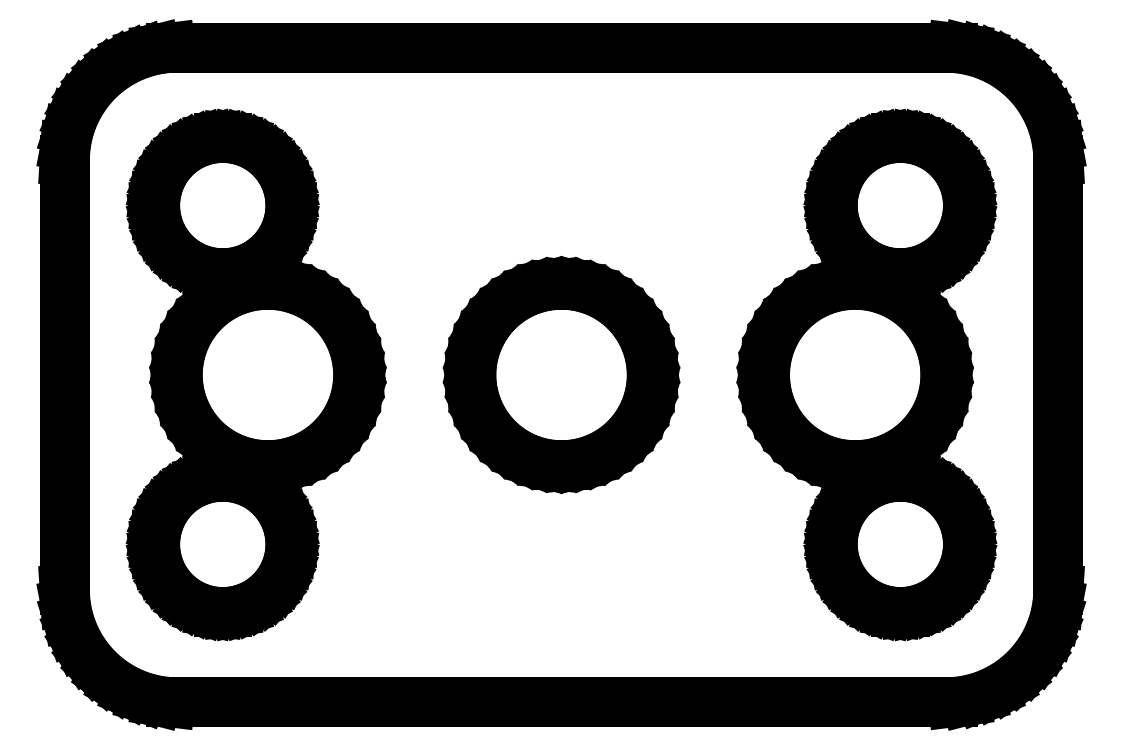
<metadata>
{"format":"dxf","ext":"dxf","renderer":"ezdxf+matplotlib","layout":"modelspace","background":"white","min_lineweight":24,"dpi":150}
</metadata>
<code>
0
SECTION
2
ENTITIES
0
LINE
8
0
10
17.94
20
24.59
11
18.55
21
24.74
0
LINE
8
0
10
18.55
20
24.74
11
19.13
21
24.98
0
LINE
8
0
10
19.13
20
24.98
11
19.68
21
25.28
0
LINE
8
0
10
19.68
20
25.28
11
20.19
21
25.65
0
LINE
8
0
10
20.19
20
25.65
11
20.64
21
26.08
0
LINE
8
0
10
20.64
20
26.08
11
21.05
21
26.56
0
LINE
8
0
10
21.05
20
26.56
11
21.38
21
27.09
0
LINE
8
0
10
21.38
20
27.09
11
21.65
21
27.66
0
LINE
8
0
10
21.65
20
27.66
11
21.84
21
28.26
0
LINE
8
0
10
21.84
20
28.26
11
21.96
21
28.87
0
LINE
8
0
10
21.96
20
28.87
11
22
21
29.5
0
LINE
8
0
10
22
20
29.5
11
22
21
48.5
0
LINE
8
0
10
22
20
48.5
11
21.96
21
49.13
0
LINE
8
0
10
21.96
20
49.13
11
21.84
21
49.74
0
LINE
8
0
10
21.84
20
49.74
11
21.65
21
50.34
0
LINE
8
0
10
21.65
20
50.34
11
21.38
21
50.91
0
LINE
8
0
10
21.38
20
50.91
11
21.05
21
51.44
0
LINE
8
0
10
21.05
20
51.44
11
20.64
21
51.92
0
LINE
8
0
10
20.64
20
51.92
11
20.19
21
52.35
0
LINE
8
0
10
20.19
20
52.35
11
19.68
21
52.72
0
LINE
8
0
10
19.68
20
52.72
11
19.13
21
53.02
0
LINE
8
0
10
19.13
20
53.02
11
18.55
21
53.26
0
LINE
8
0
10
18.55
20
53.26
11
17.94
21
53.41
0
LINE
8
0
10
17.94
20
53.41
11
17.31
21
53.49
0
LINE
8
0
10
17.31
20
53.49
11
-17.31
21
53.49
0
LINE
8
0
10
-17.31
20
53.49
11
-17.94
21
53.41
0
LINE
8
0
10
-17.94
20
53.41
11
-18.55
21
53.26
0
LINE
8
0
10
-18.55
20
53.26
11
-19.13
21
53.02
0
LINE
8
0
10
-19.13
20
53.02
11
-19.68
21
52.72
0
LINE
8
0
10
-19.68
20
52.72
11
-20.19
21
52.35
0
LINE
8
0
10
-20.19
20
52.35
11
-20.64
21
51.92
0
LINE
8
0
10
-20.64
20
51.92
11
-21.05
21
51.44
0
LINE
8
0
10
-21.05
20
51.44
11
-21.38
21
50.91
0
LINE
8
0
10
-21.38
20
50.91
11
-21.65
21
50.34
0
LINE
8
0
10
-21.65
20
50.34
11
-21.84
21
49.74
0
LINE
8
0
10
-21.84
20
49.74
11
-21.96
21
49.13
0
LINE
8
0
10
-21.96
20
49.13
11
-22
21
48.5
0
LINE
8
0
10
-22
20
48.5
11
-22
21
29.5
0
LINE
8
0
10
-22
20
29.5
11
-21.96
21
28.87
0
LINE
8
0
10
-21.96
20
28.87
11
-21.84
21
28.26
0
LINE
8
0
10
-21.84
20
28.26
11
-21.65
21
27.66
0
LINE
8
0
10
-21.65
20
27.66
11
-21.38
21
27.09
0
LINE
8
0
10
-21.38
20
27.09
11
-21.05
21
26.56
0
LINE
8
0
10
-21.05
20
26.56
11
-20.64
21
26.08
0
LINE
8
0
10
-20.64
20
26.08
11
-20.19
21
25.65
0
LINE
8
0
10
-20.19
20
25.65
11
-19.68
21
25.28
0
LINE
8
0
10
-19.68
20
25.28
11
-19.13
21
24.98
0
LINE
8
0
10
-19.13
20
24.98
11
-18.55
21
24.74
0
LINE
8
0
10
-18.55
20
24.74
11
-17.94
21
24.59
0
LINE
8
0
10
-17.94
20
24.59
11
-17.31
21
24.51
0
LINE
8
0
10
-17.31
20
24.51
11
17.31
21
24.51
0
LINE
8
0
10
17.31
20
24.51
11
17.94
21
24.59
0
LINE
8
0
10
-15.19
20
43.51
11
-15.56
21
43.55
0
LINE
8
0
10
-15.56
20
43.55
11
-15.93
21
43.65
0
LINE
8
0
10
-15.93
20
43.65
11
-16.28
21
43.79
0
LINE
8
0
10
-16.28
20
43.79
11
-16.61
21
43.97
0
LINE
8
0
10
-16.61
20
43.97
11
-16.91
21
44.19
0
LINE
8
0
10
-16.91
20
44.19
11
-17.19
21
44.45
0
LINE
8
0
10
-17.19
20
44.45
11
-17.43
21
44.74
0
LINE
8
0
10
-17.43
20
44.74
11
-17.63
21
45.05
0
LINE
8
0
10
-17.63
20
45.05
11
-17.79
21
45.4
0
LINE
8
0
10
-17.79
20
45.4
11
-17.91
21
45.75
0
LINE
8
0
10
-17.91
20
45.75
11
-17.98
21
46.12
0
LINE
8
0
10
-17.98
20
46.12
11
-18
21
46.5
0
LINE
8
0
10
-18
20
46.5
11
-17.98
21
46.88
0
LINE
8
0
10
-17.98
20
46.88
11
-17.91
21
47.25
0
LINE
8
0
10
-17.91
20
47.25
11
-17.79
21
47.6
0
LINE
8
0
10
-17.79
20
47.6
11
-17.63
21
47.95
0
LINE
8
0
10
-17.63
20
47.95
11
-17.43
21
48.26
0
LINE
8
0
10
-17.43
20
48.26
11
-17.19
21
48.55
0
LINE
8
0
10
-17.19
20
48.55
11
-16.91
21
48.81
0
LINE
8
0
10
-16.91
20
48.81
11
-16.61
21
49.03
0
LINE
8
0
10
-16.61
20
49.03
11
-16.28
21
49.21
0
LINE
8
0
10
-16.28
20
49.21
11
-15.93
21
49.35
0
LINE
8
0
10
-15.93
20
49.35
11
-15.56
21
49.45
0
LINE
8
0
10
-15.56
20
49.45
11
-15.19
21
49.49
0
LINE
8
0
10
-15.19
20
49.49
11
-14.81
21
49.49
0
LINE
8
0
10
-14.81
20
49.49
11
-14.44
21
49.45
0
LINE
8
0
10
-14.44
20
49.45
11
-14.07
21
49.35
0
LINE
8
0
10
-14.07
20
49.35
11
-13.72
21
49.21
0
LINE
8
0
10
-13.72
20
49.21
11
-13.39
21
49.03
0
LINE
8
0
10
-13.39
20
49.03
11
-13.09
21
48.81
0
LINE
8
0
10
-13.09
20
48.81
11
-12.81
21
48.55
0
LINE
8
0
10
-12.81
20
48.55
11
-12.57
21
48.26
0
LINE
8
0
10
-12.57
20
48.26
11
-12.37
21
47.95
0
LINE
8
0
10
-12.37
20
47.95
11
-12.21
21
47.6
0
LINE
8
0
10
-12.21
20
47.6
11
-12.09
21
47.25
0
LINE
8
0
10
-12.09
20
47.25
11
-12.02
21
46.88
0
LINE
8
0
10
-12.02
20
46.88
11
-12
21
46.5
0
LINE
8
0
10
-12
20
46.5
11
-12.02
21
46.12
0
LINE
8
0
10
-12.02
20
46.12
11
-12.09
21
45.75
0
LINE
8
0
10
-12.09
20
45.75
11
-12.21
21
45.4
0
LINE
8
0
10
-12.21
20
45.4
11
-12.37
21
45.05
0
LINE
8
0
10
-12.37
20
45.05
11
-12.57
21
44.74
0
LINE
8
0
10
-12.57
20
44.74
11
-12.81
21
44.45
0
LINE
8
0
10
-12.81
20
44.45
11
-13.09
21
44.19
0
LINE
8
0
10
-13.09
20
44.19
11
-13.39
21
43.97
0
LINE
8
0
10
-13.39
20
43.97
11
-13.72
21
43.79
0
LINE
8
0
10
-13.72
20
43.79
11
-14.07
21
43.65
0
LINE
8
0
10
-14.07
20
43.65
11
-14.44
21
43.55
0
LINE
8
0
10
-14.44
20
43.55
11
-14.81
21
43.51
0
LINE
8
0
10
-14.81
20
43.51
11
-15.19
21
43.51
0
LINE
8
0
10
14.81
20
43.51
11
14.44
21
43.55
0
LINE
8
0
10
14.44
20
43.55
11
14.07
21
43.65
0
LINE
8
0
10
14.07
20
43.65
11
13.72
21
43.79
0
LINE
8
0
10
13.72
20
43.79
11
13.39
21
43.97
0
LINE
8
0
10
13.39
20
43.97
11
13.09
21
44.19
0
LINE
8
0
10
13.09
20
44.19
11
12.81
21
44.45
0
LINE
8
0
10
12.81
20
44.45
11
12.57
21
44.74
0
LINE
8
0
10
12.57
20
44.74
11
12.37
21
45.05
0
LINE
8
0
10
12.37
20
45.05
11
12.21
21
45.4
0
LINE
8
0
10
12.21
20
45.4
11
12.09
21
45.75
0
LINE
8
0
10
12.09
20
45.75
11
12.02
21
46.12
0
LINE
8
0
10
12.02
20
46.12
11
12
21
46.5
0
LINE
8
0
10
12
20
46.5
11
12.02
21
46.88
0
LINE
8
0
10
12.02
20
46.88
11
12.09
21
47.25
0
LINE
8
0
10
12.09
20
47.25
11
12.21
21
47.6
0
LINE
8
0
10
12.21
20
47.6
11
12.37
21
47.95
0
LINE
8
0
10
12.37
20
47.95
11
12.57
21
48.26
0
LINE
8
0
10
12.57
20
48.26
11
12.81
21
48.55
0
LINE
8
0
10
12.81
20
48.55
11
13.09
21
48.81
0
LINE
8
0
10
13.09
20
48.81
11
13.39
21
49.03
0
LINE
8
0
10
13.39
20
49.03
11
13.72
21
49.21
0
LINE
8
0
10
13.72
20
49.21
11
14.07
21
49.35
0
LINE
8
0
10
14.07
20
49.35
11
14.44
21
49.45
0
LINE
8
0
10
14.44
20
49.45
11
14.81
21
49.49
0
LINE
8
0
10
14.81
20
49.49
11
15.19
21
49.49
0
LINE
8
0
10
15.19
20
49.49
11
15.56
21
49.45
0
LINE
8
0
10
15.56
20
49.45
11
15.93
21
49.35
0
LINE
8
0
10
15.93
20
49.35
11
16.28
21
49.21
0
LINE
8
0
10
16.28
20
49.21
11
16.61
21
49.03
0
LINE
8
0
10
16.61
20
49.03
11
16.91
21
48.81
0
LINE
8
0
10
16.91
20
48.81
11
17.19
21
48.55
0
LINE
8
0
10
17.19
20
48.55
11
17.43
21
48.26
0
LINE
8
0
10
17.43
20
48.26
11
17.63
21
47.95
0
LINE
8
0
10
17.63
20
47.95
11
17.79
21
47.6
0
LINE
8
0
10
17.79
20
47.6
11
17.91
21
47.25
0
LINE
8
0
10
17.91
20
47.25
11
17.98
21
46.88
0
LINE
8
0
10
17.98
20
46.88
11
18
21
46.5
0
LINE
8
0
10
18
20
46.5
11
17.98
21
46.12
0
LINE
8
0
10
17.98
20
46.12
11
17.91
21
45.75
0
LINE
8
0
10
17.91
20
45.75
11
17.79
21
45.4
0
LINE
8
0
10
17.79
20
45.4
11
17.63
21
45.05
0
LINE
8
0
10
17.63
20
45.05
11
17.43
21
44.74
0
LINE
8
0
10
17.43
20
44.74
11
17.19
21
44.45
0
LINE
8
0
10
17.19
20
44.45
11
16.91
21
44.19
0
LINE
8
0
10
16.91
20
44.19
11
16.61
21
43.97
0
LINE
8
0
10
16.61
20
43.97
11
16.28
21
43.79
0
LINE
8
0
10
16.28
20
43.79
11
15.93
21
43.65
0
LINE
8
0
10
15.93
20
43.65
11
15.56
21
43.55
0
LINE
8
0
10
15.56
20
43.55
11
15.19
21
43.51
0
LINE
8
0
10
15.19
20
43.51
11
14.81
21
43.51
0
LINE
8
0
10
12.75
20
35.01
11
12.25
21
35.07
0
LINE
8
0
10
12.25
20
35.07
11
11.76
21
35.2
0
LINE
8
0
10
11.76
20
35.2
11
11.3
21
35.38
0
LINE
8
0
10
11.3
20
35.38
11
10.86
21
35.62
0
LINE
8
0
10
10.86
20
35.62
11
10.45
21
35.92
0
LINE
8
0
10
10.45
20
35.92
11
10.08
21
36.26
0
LINE
8
0
10
10.08
20
36.26
11
9.764
21
36.65
0
LINE
8
0
10
9.764
20
36.65
11
9.495
21
37.07
0
LINE
8
0
10
9.495
20
37.07
11
9.281
21
37.53
0
LINE
8
0
10
9.281
20
37.53
11
9.126
21
38.01
0
LINE
8
0
10
9.126
20
38.01
11
9.032
21
38.5
0
LINE
8
0
10
9.032
20
38.5
11
9
21
39
0
LINE
8
0
10
9
20
39
11
9.032
21
39.5
0
LINE
8
0
10
9.032
20
39.5
11
9.126
21
39.99
0
LINE
8
0
10
9.126
20
39.99
11
9.281
21
40.47
0
LINE
8
0
10
9.281
20
40.47
11
9.495
21
40.93
0
LINE
8
0
10
9.495
20
40.93
11
9.764
21
41.35
0
LINE
8
0
10
9.764
20
41.35
11
10.08
21
41.74
0
LINE
8
0
10
10.08
20
41.74
11
10.45
21
42.08
0
LINE
8
0
10
10.45
20
42.08
11
10.86
21
42.38
0
LINE
8
0
10
10.86
20
42.38
11
11.3
21
42.62
0
LINE
8
0
10
11.3
20
42.62
11
11.76
21
42.8
0
LINE
8
0
10
11.76
20
42.8
11
12.25
21
42.93
0
LINE
8
0
10
12.25
20
42.93
11
12.75
21
42.99
0
LINE
8
0
10
12.75
20
42.99
11
13.25
21
42.99
0
LINE
8
0
10
13.25
20
42.99
11
13.75
21
42.93
0
LINE
8
0
10
13.75
20
42.93
11
14.24
21
42.8
0
LINE
8
0
10
14.24
20
42.8
11
14.7
21
42.62
0
LINE
8
0
10
14.7
20
42.62
11
15.14
21
42.38
0
LINE
8
0
10
15.14
20
42.38
11
15.55
21
42.08
0
LINE
8
0
10
15.55
20
42.08
11
15.92
21
41.74
0
LINE
8
0
10
15.92
20
41.74
11
16.24
21
41.35
0
LINE
8
0
10
16.24
20
41.35
11
16.51
21
40.93
0
LINE
8
0
10
16.51
20
40.93
11
16.72
21
40.47
0
LINE
8
0
10
16.72
20
40.47
11
16.87
21
39.99
0
LINE
8
0
10
16.87
20
39.99
11
16.97
21
39.5
0
LINE
8
0
10
16.97
20
39.5
11
17
21
39
0
LINE
8
0
10
17
20
39
11
16.97
21
38.5
0
LINE
8
0
10
16.97
20
38.5
11
16.87
21
38.01
0
LINE
8
0
10
16.87
20
38.01
11
16.72
21
37.53
0
LINE
8
0
10
16.72
20
37.53
11
16.51
21
37.07
0
LINE
8
0
10
16.51
20
37.07
11
16.24
21
36.65
0
LINE
8
0
10
16.24
20
36.65
11
15.92
21
36.26
0
LINE
8
0
10
15.92
20
36.26
11
15.55
21
35.92
0
LINE
8
0
10
15.55
20
35.92
11
15.14
21
35.62
0
LINE
8
0
10
15.14
20
35.62
11
14.7
21
35.38
0
LINE
8
0
10
14.7
20
35.38
11
14.24
21
35.2
0
LINE
8
0
10
14.24
20
35.2
11
13.75
21
35.07
0
LINE
8
0
10
13.75
20
35.07
11
13.25
21
35.01
0
LINE
8
0
10
13.25
20
35.01
11
12.75
21
35.01
0
LINE
8
0
10
-0.2512
20
35.01
11
-0.7495
21
35.07
0
LINE
8
0
10
-0.7495
20
35.07
11
-1.236
21
35.2
0
LINE
8
0
10
-1.236
20
35.2
11
-1.703
21
35.38
0
LINE
8
0
10
-1.703
20
35.38
11
-2.143
21
35.62
0
LINE
8
0
10
-2.143
20
35.62
11
-2.55
21
35.92
0
LINE
8
0
10
-2.55
20
35.92
11
-2.916
21
36.26
0
LINE
8
0
10
-2.916
20
36.26
11
-3.236
21
36.65
0
LINE
8
0
10
-3.236
20
36.65
11
-3.505
21
37.07
0
LINE
8
0
10
-3.505
20
37.07
11
-3.719
21
37.53
0
LINE
8
0
10
-3.719
20
37.53
11
-3.874
21
38.01
0
LINE
8
0
10
-3.874
20
38.01
11
-3.968
21
38.5
0
LINE
8
0
10
-3.968
20
38.5
11
-4
21
39
0
LINE
8
0
10
-4
20
39
11
-3.968
21
39.5
0
LINE
8
0
10
-3.968
20
39.5
11
-3.874
21
39.99
0
LINE
8
0
10
-3.874
20
39.99
11
-3.719
21
40.47
0
LINE
8
0
10
-3.719
20
40.47
11
-3.505
21
40.93
0
LINE
8
0
10
-3.505
20
40.93
11
-3.236
21
41.35
0
LINE
8
0
10
-3.236
20
41.35
11
-2.916
21
41.74
0
LINE
8
0
10
-2.916
20
41.74
11
-2.55
21
42.08
0
LINE
8
0
10
-2.55
20
42.08
11
-2.143
21
42.38
0
LINE
8
0
10
-2.143
20
42.38
11
-1.703
21
42.62
0
LINE
8
0
10
-1.703
20
42.62
11
-1.236
21
42.8
0
LINE
8
0
10
-1.236
20
42.8
11
-0.7495
21
42.93
0
LINE
8
0
10
-0.7495
20
42.93
11
-0.2512
21
42.99
0
LINE
8
0
10
-0.2512
20
42.99
11
0.2512
21
42.99
0
LINE
8
0
10
0.2512
20
42.99
11
0.7495
21
42.93
0
LINE
8
0
10
0.7495
20
42.93
11
1.236
21
42.8
0
LINE
8
0
10
1.236
20
42.8
11
1.703
21
42.62
0
LINE
8
0
10
1.703
20
42.62
11
2.143
21
42.38
0
LINE
8
0
10
2.143
20
42.38
11
2.55
21
42.08
0
LINE
8
0
10
2.55
20
42.08
11
2.916
21
41.74
0
LINE
8
0
10
2.916
20
41.74
11
3.236
21
41.35
0
LINE
8
0
10
3.236
20
41.35
11
3.505
21
40.93
0
LINE
8
0
10
3.505
20
40.93
11
3.719
21
40.47
0
LINE
8
0
10
3.719
20
40.47
11
3.874
21
39.99
0
LINE
8
0
10
3.874
20
39.99
11
3.968
21
39.5
0
LINE
8
0
10
3.968
20
39.5
11
4
21
39
0
LINE
8
0
10
4
20
39
11
3.968
21
38.5
0
LINE
8
0
10
3.968
20
38.5
11
3.874
21
38.01
0
LINE
8
0
10
3.874
20
38.01
11
3.719
21
37.53
0
LINE
8
0
10
3.719
20
37.53
11
3.505
21
37.07
0
LINE
8
0
10
3.505
20
37.07
11
3.236
21
36.65
0
LINE
8
0
10
3.236
20
36.65
11
2.916
21
36.26
0
LINE
8
0
10
2.916
20
36.26
11
2.55
21
35.92
0
LINE
8
0
10
2.55
20
35.92
11
2.143
21
35.62
0
LINE
8
0
10
2.143
20
35.62
11
1.703
21
35.38
0
LINE
8
0
10
1.703
20
35.38
11
1.236
21
35.2
0
LINE
8
0
10
1.236
20
35.2
11
0.7495
21
35.07
0
LINE
8
0
10
0.7495
20
35.07
11
0.2512
21
35.01
0
LINE
8
0
10
0.2512
20
35.01
11
-0.2512
21
35.01
0
LINE
8
0
10
-13.25
20
35.01
11
-13.75
21
35.07
0
LINE
8
0
10
-13.75
20
35.07
11
-14.24
21
35.2
0
LINE
8
0
10
-14.24
20
35.2
11
-14.7
21
35.38
0
LINE
8
0
10
-14.7
20
35.38
11
-15.14
21
35.62
0
LINE
8
0
10
-15.14
20
35.62
11
-15.55
21
35.92
0
LINE
8
0
10
-15.55
20
35.92
11
-15.92
21
36.26
0
LINE
8
0
10
-15.92
20
36.26
11
-16.24
21
36.65
0
LINE
8
0
10
-16.24
20
36.65
11
-16.51
21
37.07
0
LINE
8
0
10
-16.51
20
37.07
11
-16.72
21
37.53
0
LINE
8
0
10
-16.72
20
37.53
11
-16.87
21
38.01
0
LINE
8
0
10
-16.87
20
38.01
11
-16.97
21
38.5
0
LINE
8
0
10
-16.97
20
38.5
11
-17
21
39
0
LINE
8
0
10
-17
20
39
11
-16.97
21
39.5
0
LINE
8
0
10
-16.97
20
39.5
11
-16.87
21
39.99
0
LINE
8
0
10
-16.87
20
39.99
11
-16.72
21
40.47
0
LINE
8
0
10
-16.72
20
40.47
11
-16.51
21
40.93
0
LINE
8
0
10
-16.51
20
40.93
11
-16.24
21
41.35
0
LINE
8
0
10
-16.24
20
41.35
11
-15.92
21
41.74
0
LINE
8
0
10
-15.92
20
41.74
11
-15.55
21
42.08
0
LINE
8
0
10
-15.55
20
42.08
11
-15.14
21
42.38
0
LINE
8
0
10
-15.14
20
42.38
11
-14.7
21
42.62
0
LINE
8
0
10
-14.7
20
42.62
11
-14.24
21
42.8
0
LINE
8
0
10
-14.24
20
42.8
11
-13.75
21
42.93
0
LINE
8
0
10
-13.75
20
42.93
11
-13.25
21
42.99
0
LINE
8
0
10
-13.25
20
42.99
11
-12.75
21
42.99
0
LINE
8
0
10
-12.75
20
42.99
11
-12.25
21
42.93
0
LINE
8
0
10
-12.25
20
42.93
11
-11.76
21
42.8
0
LINE
8
0
10
-11.76
20
42.8
11
-11.3
21
42.62
0
LINE
8
0
10
-11.3
20
42.62
11
-10.86
21
42.38
0
LINE
8
0
10
-10.86
20
42.38
11
-10.45
21
42.08
0
LINE
8
0
10
-10.45
20
42.08
11
-10.08
21
41.74
0
LINE
8
0
10
-10.08
20
41.74
11
-9.764
21
41.35
0
LINE
8
0
10
-9.764
20
41.35
11
-9.495
21
40.93
0
LINE
8
0
10
-9.495
20
40.93
11
-9.281
21
40.47
0
LINE
8
0
10
-9.281
20
40.47
11
-9.126
21
39.99
0
LINE
8
0
10
-9.126
20
39.99
11
-9.032
21
39.5
0
LINE
8
0
10
-9.032
20
39.5
11
-9
21
39
0
LINE
8
0
10
-9
20
39
11
-9.032
21
38.5
0
LINE
8
0
10
-9.032
20
38.5
11
-9.126
21
38.01
0
LINE
8
0
10
-9.126
20
38.01
11
-9.281
21
37.53
0
LINE
8
0
10
-9.281
20
37.53
11
-9.495
21
37.07
0
LINE
8
0
10
-9.495
20
37.07
11
-9.764
21
36.65
0
LINE
8
0
10
-9.764
20
36.65
11
-10.08
21
36.26
0
LINE
8
0
10
-10.08
20
36.26
11
-10.45
21
35.92
0
LINE
8
0
10
-10.45
20
35.92
11
-10.86
21
35.62
0
LINE
8
0
10
-10.86
20
35.62
11
-11.3
21
35.38
0
LINE
8
0
10
-11.3
20
35.38
11
-11.76
21
35.2
0
LINE
8
0
10
-11.76
20
35.2
11
-12.25
21
35.07
0
LINE
8
0
10
-12.25
20
35.07
11
-12.75
21
35.01
0
LINE
8
0
10
-12.75
20
35.01
11
-13.25
21
35.01
0
LINE
8
0
10
14.81
20
28.51
11
14.44
21
28.55
0
LINE
8
0
10
14.44
20
28.55
11
14.07
21
28.65
0
LINE
8
0
10
14.07
20
28.65
11
13.72
21
28.79
0
LINE
8
0
10
13.72
20
28.79
11
13.39
21
28.97
0
LINE
8
0
10
13.39
20
28.97
11
13.09
21
29.19
0
LINE
8
0
10
13.09
20
29.19
11
12.81
21
29.45
0
LINE
8
0
10
12.81
20
29.45
11
12.57
21
29.74
0
LINE
8
0
10
12.57
20
29.74
11
12.37
21
30.05
0
LINE
8
0
10
12.37
20
30.05
11
12.21
21
30.4
0
LINE
8
0
10
12.21
20
30.4
11
12.09
21
30.75
0
LINE
8
0
10
12.09
20
30.75
11
12.02
21
31.12
0
LINE
8
0
10
12.02
20
31.12
11
12
21
31.5
0
LINE
8
0
10
12
20
31.5
11
12.02
21
31.88
0
LINE
8
0
10
12.02
20
31.88
11
12.09
21
32.25
0
LINE
8
0
10
12.09
20
32.25
11
12.21
21
32.6
0
LINE
8
0
10
12.21
20
32.6
11
12.37
21
32.95
0
LINE
8
0
10
12.37
20
32.95
11
12.57
21
33.26
0
LINE
8
0
10
12.57
20
33.26
11
12.81
21
33.55
0
LINE
8
0
10
12.81
20
33.55
11
13.09
21
33.81
0
LINE
8
0
10
13.09
20
33.81
11
13.39
21
34.03
0
LINE
8
0
10
13.39
20
34.03
11
13.72
21
34.21
0
LINE
8
0
10
13.72
20
34.21
11
14.07
21
34.35
0
LINE
8
0
10
14.07
20
34.35
11
14.44
21
34.45
0
LINE
8
0
10
14.44
20
34.45
11
14.81
21
34.49
0
LINE
8
0
10
14.81
20
34.49
11
15.19
21
34.49
0
LINE
8
0
10
15.19
20
34.49
11
15.56
21
34.45
0
LINE
8
0
10
15.56
20
34.45
11
15.93
21
34.35
0
LINE
8
0
10
15.93
20
34.35
11
16.28
21
34.21
0
LINE
8
0
10
16.28
20
34.21
11
16.61
21
34.03
0
LINE
8
0
10
16.61
20
34.03
11
16.91
21
33.81
0
LINE
8
0
10
16.91
20
33.81
11
17.19
21
33.55
0
LINE
8
0
10
17.19
20
33.55
11
17.43
21
33.26
0
LINE
8
0
10
17.43
20
33.26
11
17.63
21
32.95
0
LINE
8
0
10
17.63
20
32.95
11
17.79
21
32.6
0
LINE
8
0
10
17.79
20
32.6
11
17.91
21
32.25
0
LINE
8
0
10
17.91
20
32.25
11
17.98
21
31.88
0
LINE
8
0
10
17.98
20
31.88
11
18
21
31.5
0
LINE
8
0
10
18
20
31.5
11
17.98
21
31.12
0
LINE
8
0
10
17.98
20
31.12
11
17.91
21
30.75
0
LINE
8
0
10
17.91
20
30.75
11
17.79
21
30.4
0
LINE
8
0
10
17.79
20
30.4
11
17.63
21
30.05
0
LINE
8
0
10
17.63
20
30.05
11
17.43
21
29.74
0
LINE
8
0
10
17.43
20
29.74
11
17.19
21
29.45
0
LINE
8
0
10
17.19
20
29.45
11
16.91
21
29.19
0
LINE
8
0
10
16.91
20
29.19
11
16.61
21
28.97
0
LINE
8
0
10
16.61
20
28.97
11
16.28
21
28.79
0
LINE
8
0
10
16.28
20
28.79
11
15.93
21
28.65
0
LINE
8
0
10
15.93
20
28.65
11
15.56
21
28.55
0
LINE
8
0
10
15.56
20
28.55
11
15.19
21
28.51
0
LINE
8
0
10
15.19
20
28.51
11
14.81
21
28.51
0
LINE
8
0
10
-15.19
20
28.51
11
-15.56
21
28.55
0
LINE
8
0
10
-15.56
20
28.55
11
-15.93
21
28.65
0
LINE
8
0
10
-15.93
20
28.65
11
-16.28
21
28.79
0
LINE
8
0
10
-16.28
20
28.79
11
-16.61
21
28.97
0
LINE
8
0
10
-16.61
20
28.97
11
-16.91
21
29.19
0
LINE
8
0
10
-16.91
20
29.19
11
-17.19
21
29.45
0
LINE
8
0
10
-17.19
20
29.45
11
-17.43
21
29.74
0
LINE
8
0
10
-17.43
20
29.74
11
-17.63
21
30.05
0
LINE
8
0
10
-17.63
20
30.05
11
-17.79
21
30.4
0
LINE
8
0
10
-17.79
20
30.4
11
-17.91
21
30.75
0
LINE
8
0
10
-17.91
20
30.75
11
-17.98
21
31.12
0
LINE
8
0
10
-17.98
20
31.12
11
-18
21
31.5
0
LINE
8
0
10
-18
20
31.5
11
-17.98
21
31.88
0
LINE
8
0
10
-17.98
20
31.88
11
-17.91
21
32.25
0
LINE
8
0
10
-17.91
20
32.25
11
-17.79
21
32.6
0
LINE
8
0
10
-17.79
20
32.6
11
-17.63
21
32.95
0
LINE
8
0
10
-17.63
20
32.95
11
-17.43
21
33.26
0
LINE
8
0
10
-17.43
20
33.26
11
-17.19
21
33.55
0
LINE
8
0
10
-17.19
20
33.55
11
-16.91
21
33.81
0
LINE
8
0
10
-16.91
20
33.81
11
-16.61
21
34.03
0
LINE
8
0
10
-16.61
20
34.03
11
-16.28
21
34.21
0
LINE
8
0
10
-16.28
20
34.21
11
-15.93
21
34.35
0
LINE
8
0
10
-15.93
20
34.35
11
-15.56
21
34.45
0
LINE
8
0
10
-15.56
20
34.45
11
-15.19
21
34.49
0
LINE
8
0
10
-15.19
20
34.49
11
-14.81
21
34.49
0
LINE
8
0
10
-14.81
20
34.49
11
-14.44
21
34.45
0
LINE
8
0
10
-14.44
20
34.45
11
-14.07
21
34.35
0
LINE
8
0
10
-14.07
20
34.35
11
-13.72
21
34.21
0
LINE
8
0
10
-13.72
20
34.21
11
-13.39
21
34.03
0
LINE
8
0
10
-13.39
20
34.03
11
-13.09
21
33.81
0
LINE
8
0
10
-13.09
20
33.81
11
-12.81
21
33.55
0
LINE
8
0
10
-12.81
20
33.55
11
-12.57
21
33.26
0
LINE
8
0
10
-12.57
20
33.26
11
-12.37
21
32.95
0
LINE
8
0
10
-12.37
20
32.95
11
-12.21
21
32.6
0
LINE
8
0
10
-12.21
20
32.6
11
-12.09
21
32.25
0
LINE
8
0
10
-12.09
20
32.25
11
-12.02
21
31.88
0
LINE
8
0
10
-12.02
20
31.88
11
-12
21
31.5
0
LINE
8
0
10
-12
20
31.5
11
-12.02
21
31.12
0
LINE
8
0
10
-12.02
20
31.12
11
-12.09
21
30.75
0
LINE
8
0
10
-12.09
20
30.75
11
-12.21
21
30.4
0
LINE
8
0
10
-12.21
20
30.4
11
-12.37
21
30.05
0
LINE
8
0
10
-12.37
20
30.05
11
-12.57
21
29.74
0
LINE
8
0
10
-12.57
20
29.74
11
-12.81
21
29.45
0
LINE
8
0
10
-12.81
20
29.45
11
-13.09
21
29.19
0
LINE
8
0
10
-13.09
20
29.19
11
-13.39
21
28.97
0
LINE
8
0
10
-13.39
20
28.97
11
-13.72
21
28.79
0
LINE
8
0
10
-13.72
20
28.79
11
-14.07
21
28.65
0
LINE
8
0
10
-14.07
20
28.65
11
-14.44
21
28.55
0
LINE
8
0
10
-14.44
20
28.55
11
-14.81
21
28.51
0
LINE
8
0
10
-14.81
20
28.51
11
-15.19
21
28.51
0
ENDSEC
0
EOF

</code>
